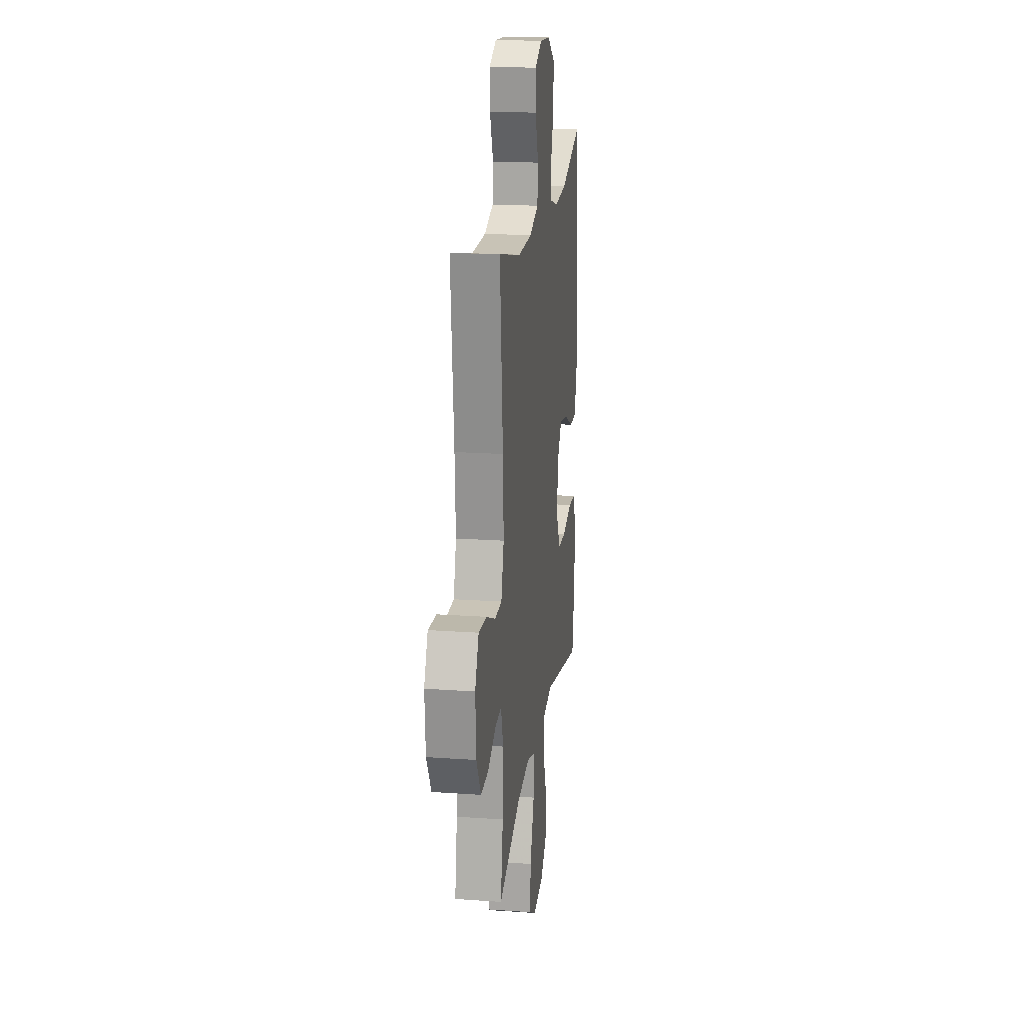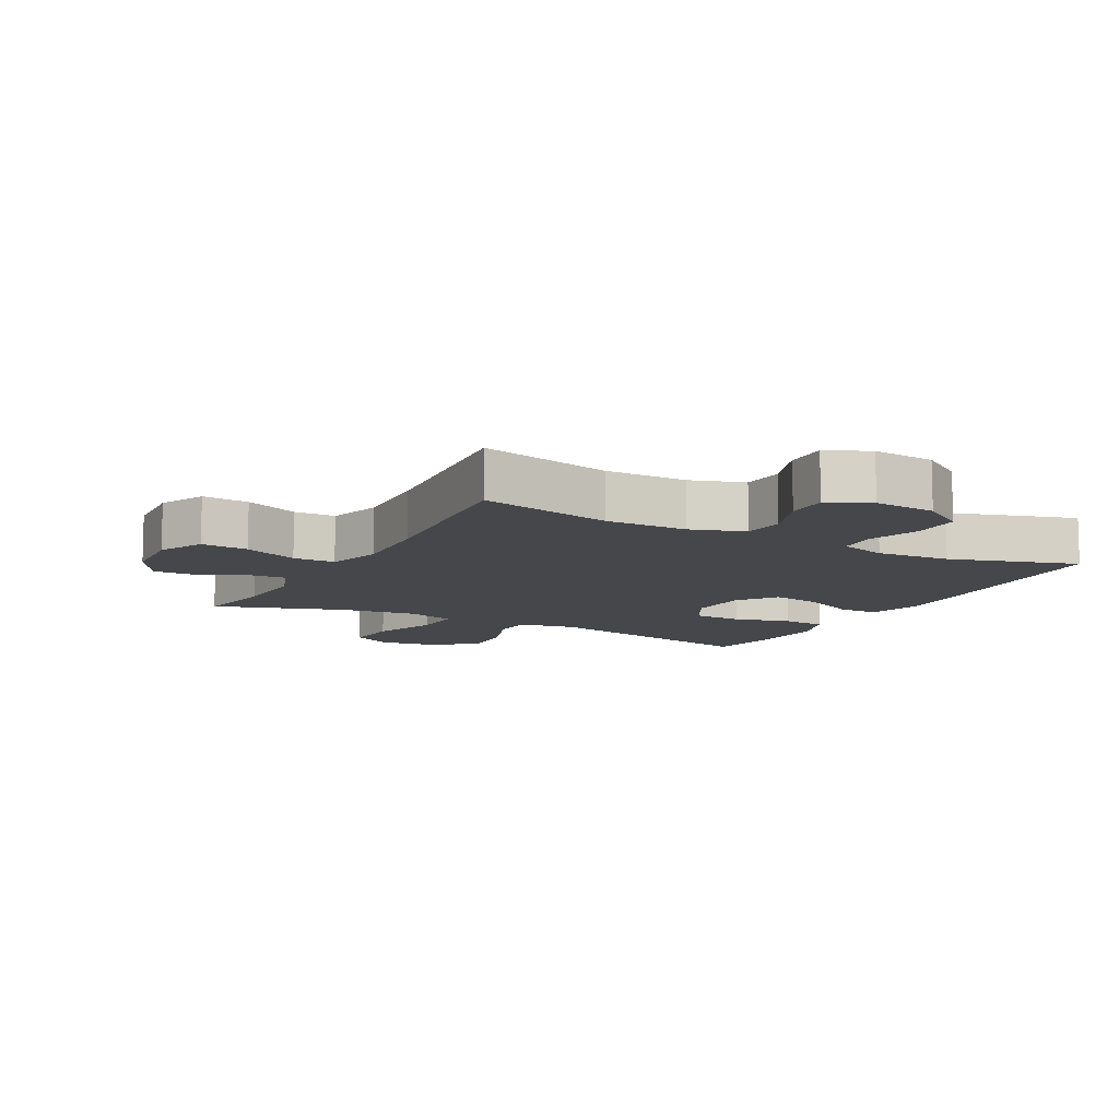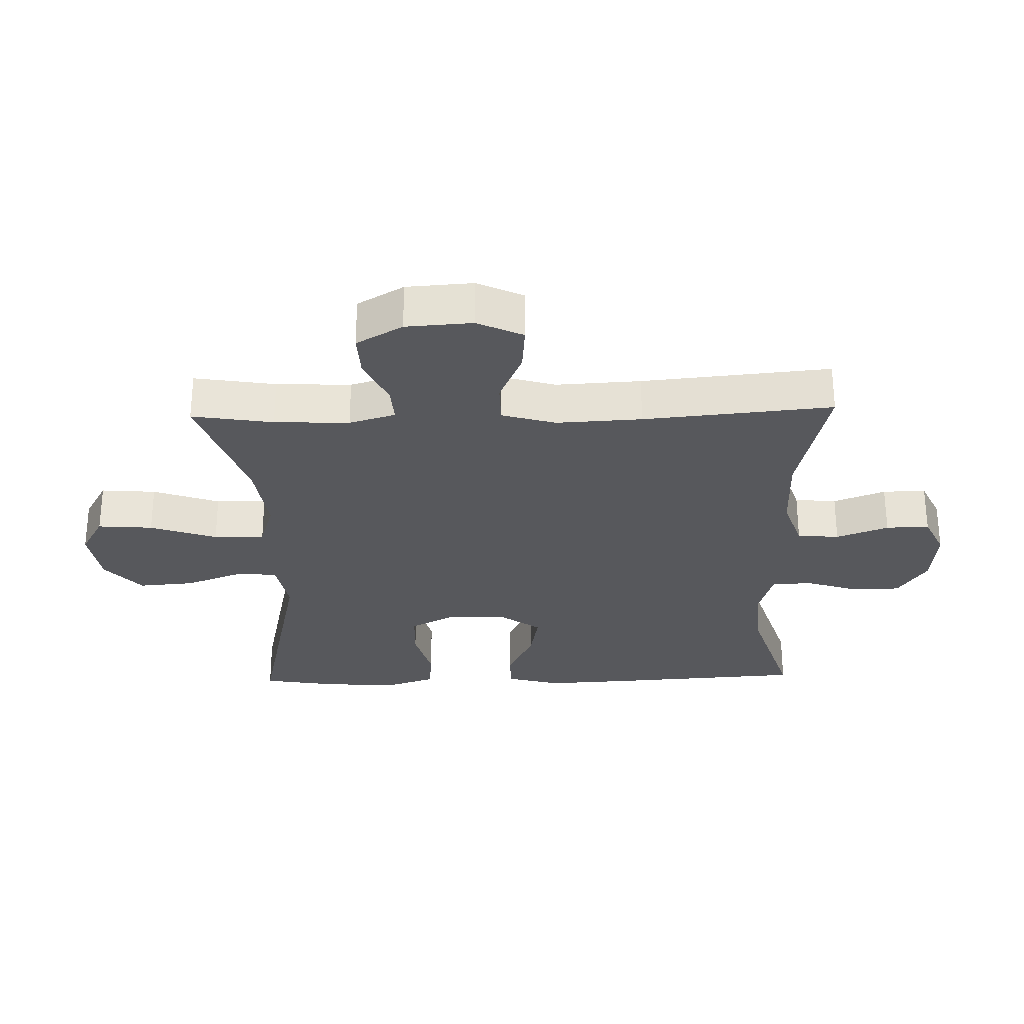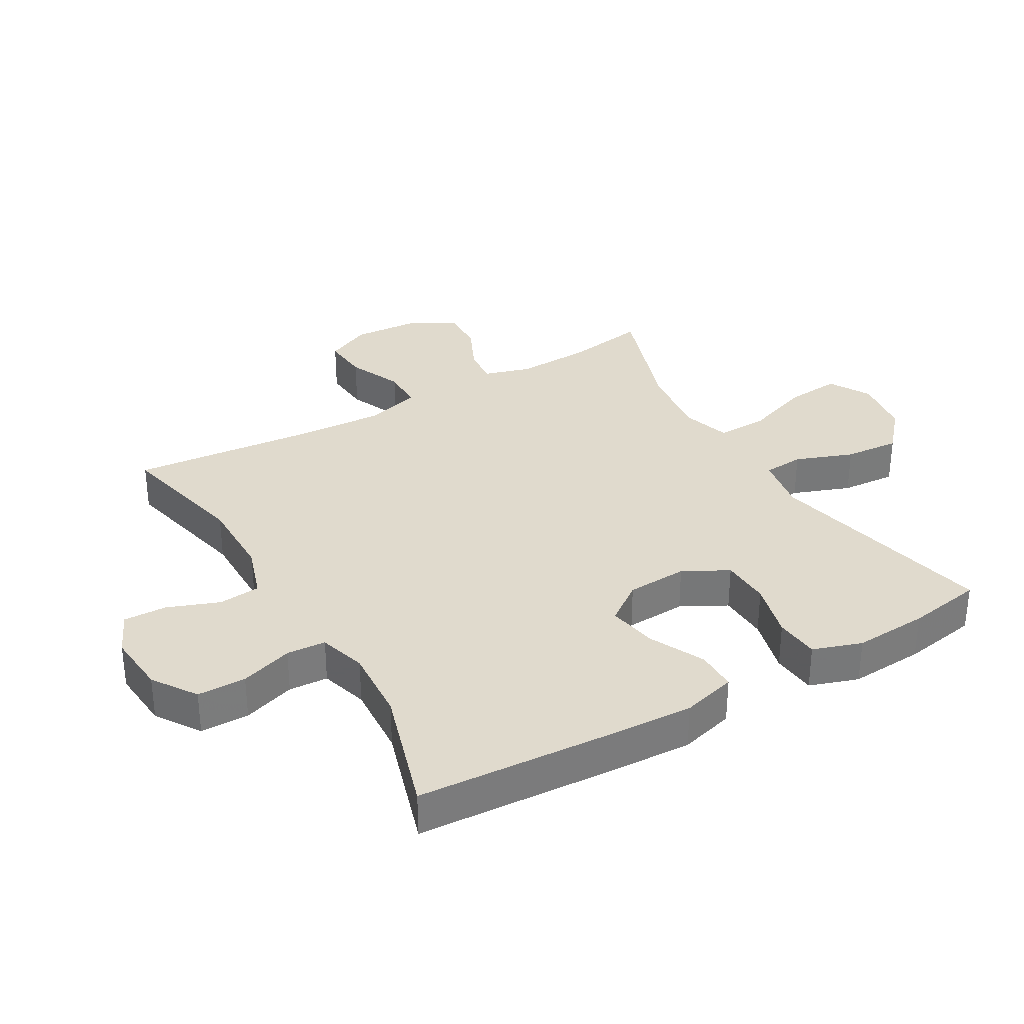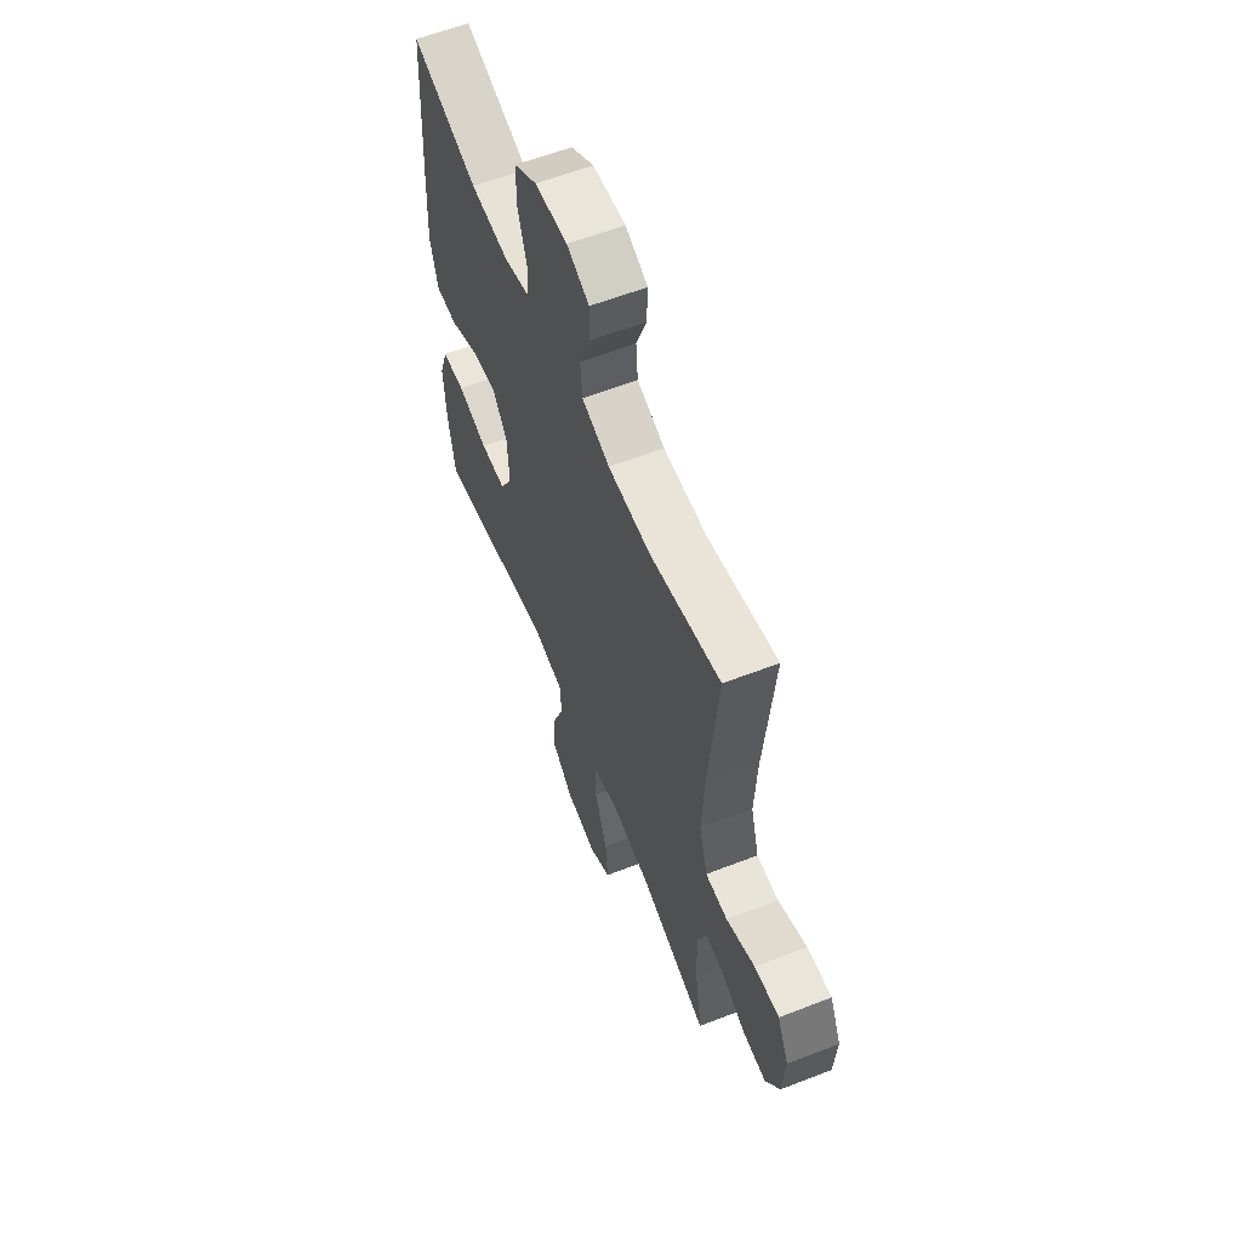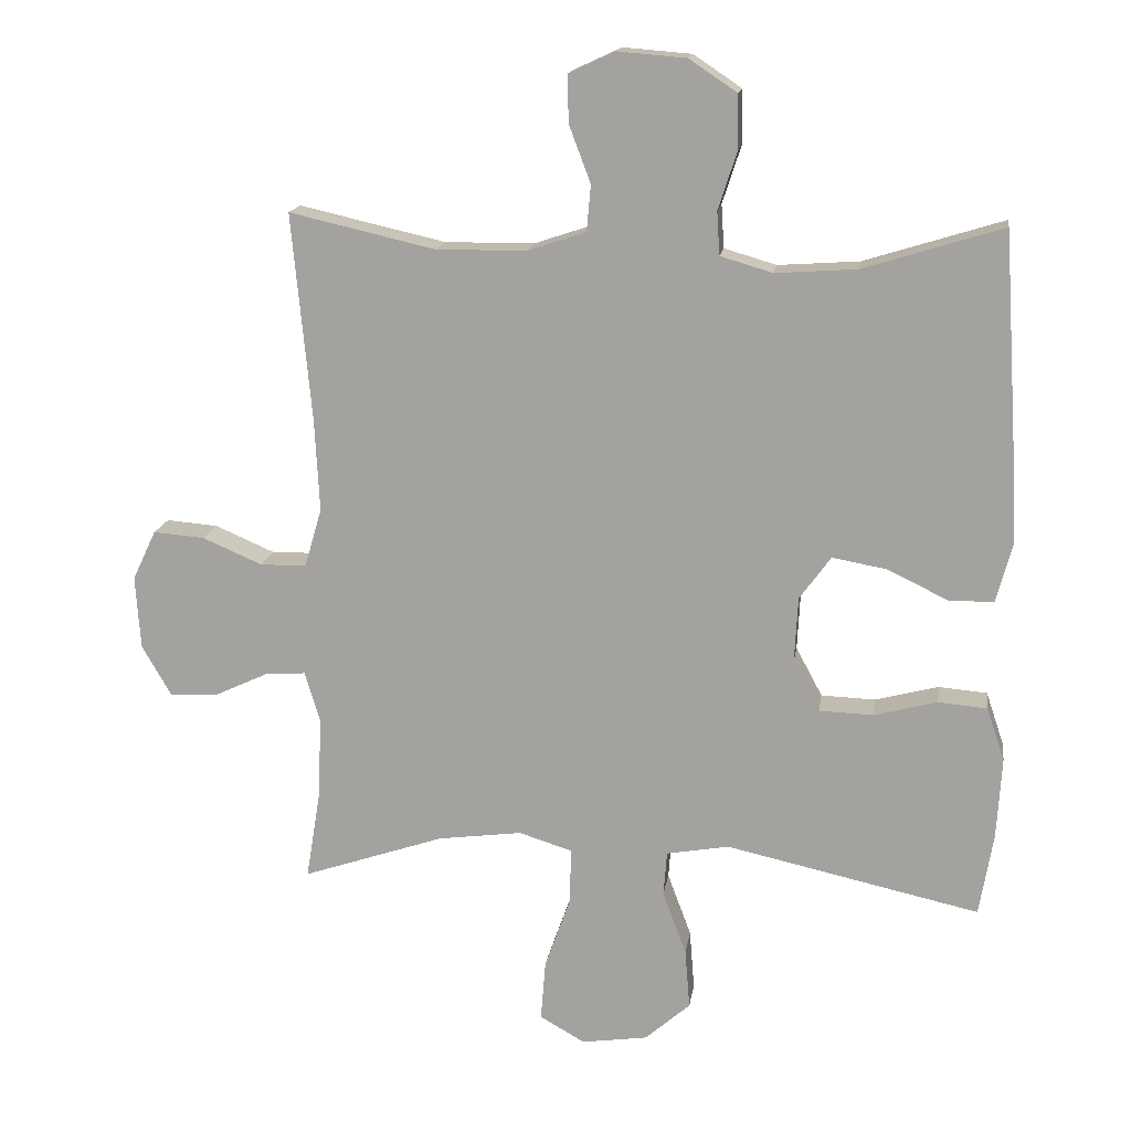
<metadata>
{"format":"obj","ext":"obj","renderer":"f3d","projection":"perspective","resolution":1024,"background":"white","views":[{"elev":19.1,"azim":-82.4,"up":"+Z"},{"elev":-10.2,"azim":-28.4,"up":"+Y"},{"elev":-28.6,"azim":-88.4,"up":"+Y"},{"elev":33.1,"azim":59.8,"up":"+Y"},{"elev":60.0,"azim":-111.7,"up":"+Z"},{"elev":15.7,"azim":8.3,"up":"+Z"}]}
</metadata>
<code>
v -0.5 0.07 -0.5
v -0.479 0.07 -0.372
v -0.474 0.07 -0.254
v -0.496 0.07 -0.181
v -0.554 0.07 -0.185
v -0.631 0.07 -0.221
v -0.701 0.07 -0.224
v -0.743 0.07 -0.151
v -0.75 0.07 -0.046
v -0.716 0.07 0.026
v -0.642 0.07 0.02
v -0.556 0.07 -0.017
v -0.49 0.07 -0.016
v -0.465 0.07 0.069
v -0.472 0.07 0.203
v -0.5 0.07 0.5
v -0.29 0.07 0.452
v -0.161 0.07 0.453
v -0.077 0.07 0.481
v -0.071 0.07 0.547
v -0.102 0.07 0.629
v -0.104 0.07 0.697
v -0.037 0.07 0.728
v 0.061 0.07 0.72
v 0.13 0.07 0.674
v 0.131 0.07 0.597
v 0.104 0.07 0.514
v 0.108 0.07 0.452
v 0.183 0.07 0.43
v 0.3 0.07 0.438
v 0.5 0.07 0.5
v 0.52 0.07 0.194
v 0.527 0.07 0.057
v 0.504 0.07 -0.029
v 0.439 0.07 -0.029
v 0.352 0.07 0.013
v 0.274 0.07 0.027
v 0.229 0.07 -0.035
v 0.224 0.07 -0.131
v 0.262 0.07 -0.202
v 0.34 0.07 -0.205
v 0.431 0.07 -0.181
v 0.501 0.07 -0.187
v 0.527 0.07 -0.264
v 0.52 0.07 -0.381
v 0.5 0.07 -0.5
v 0.135 0.07 -0.419
v 0.045 0.07 -0.435
v 0.04 0.07 -0.499
v 0.074 0.07 -0.59
v 0.081 0.07 -0.677
v 0.016 0.07 -0.734
v -0.079 0.07 -0.748
v -0.144 0.07 -0.711
v -0.137 0.07 -0.624
v -0.1 0.07 -0.519
v -0.098 0.07 -0.439
v -0.175 0.07 -0.415
v -0.296 0.07 -0.431
v -0.5 0 -0.5
v -0.479 0 -0.372
v -0.474 0 -0.254
v -0.496 0 -0.181
v -0.554 0 -0.185
v -0.631 0 -0.221
v -0.701 0 -0.224
v -0.743 0 -0.151
v -0.75 0 -0.046
v -0.716 0 0.026
v -0.642 0 0.02
v -0.556 0 -0.017
v -0.49 0 -0.016
v -0.465 0 0.069
v -0.472 0 0.203
v -0.5 0 0.5
v -0.29 0 0.452
v -0.161 0 0.453
v -0.077 0 0.481
v -0.071 0 0.547
v -0.102 0 0.629
v -0.104 0 0.697
v -0.037 0 0.728
v 0.061 0 0.72
v 0.13 0 0.674
v 0.131 0 0.597
v 0.104 0 0.514
v 0.108 0 0.452
v 0.183 0 0.43
v 0.3 0 0.438
v 0.5 0 0.5
v 0.52 0 0.194
v 0.527 0 0.057
v 0.504 0 -0.029
v 0.439 0 -0.029
v 0.352 0 0.013
v 0.274 0 0.027
v 0.229 0 -0.035
v 0.224 0 -0.131
v 0.262 0 -0.202
v 0.34 0 -0.205
v 0.431 0 -0.181
v 0.501 0 -0.187
v 0.527 0 -0.264
v 0.52 0 -0.381
v 0.5 0 -0.5
v 0.135 0 -0.419
v 0.045 0 -0.435
v 0.04 0 -0.499
v 0.074 0 -0.59
v 0.081 0 -0.677
v 0.016 0 -0.734
v -0.079 0 -0.748
v -0.144 0 -0.711
v -0.137 0 -0.624
v -0.1 0 -0.519
v -0.098 0 -0.439
v -0.175 0 -0.415
v -0.296 0 -0.431
f 53 54 55 56
f 53 56 57
f 52 53 57
f 49 50 51 52
f 48 49 52 57
f 47 48 57 58
f 45 46 47
f 44 45 47 58
f 41 42 43 44
f 40 41 44 58
f 33 34 35 36
f 33 36 37
f 30 31 32 33
f 29 30 33 37
f 28 29 37 38
f 24 25 26 27
f 24 27 28
f 23 24 28
f 20 21 22 23
f 19 20 23 28
f 18 19 28 38
f 15 16 17
f 14 15 17 18
f 13 14 18 38
f 9 10 11 12
f 5 6 7 8
f 4 5 8 9
f 59 1 2
f 59 2 3
f 39 40 58 59
f 39 59 3 4
f 12 13 38 39
f 4 9 12 39
f 115 114 113 112
f 116 115 112
f 116 112 111
f 111 110 109 108
f 116 111 108 107
f 117 116 107 106
f 106 105 104
f 117 106 104 103
f 103 102 101 100
f 117 103 100 99
f 95 94 93 92
f 96 95 92
f 92 91 90 89
f 96 92 89 88
f 97 96 88 87
f 86 85 84 83
f 87 86 83
f 87 83 82
f 82 81 80 79
f 87 82 79 78
f 97 87 78 77
f 76 75 74
f 77 76 74 73
f 97 77 73 72
f 71 70 69 68
f 67 66 65 64
f 68 67 64 63
f 61 60 118
f 62 61 118
f 118 117 99 98
f 63 62 118 98
f 98 97 72 71
f 98 71 68 63
f 1 60 61 2
f 2 61 62 3
f 3 62 63 4
f 4 63 64 5
f 5 64 65 6
f 6 65 66 7
f 7 66 67 8
f 8 67 68 9
f 9 68 69 10
f 10 69 70 11
f 11 70 71 12
f 12 71 72 13
f 13 72 73 14
f 14 73 74 15
f 15 74 75 16
f 16 75 76 17
f 17 76 77 18
f 18 77 78 19
f 19 78 79 20
f 20 79 80 21
f 21 80 81 22
f 22 81 82 23
f 23 82 83 24
f 24 83 84 25
f 25 84 85 26
f 26 85 86 27
f 27 86 87 28
f 28 87 88 29
f 29 88 89 30
f 30 89 90 31
f 31 90 91 32
f 32 91 92 33
f 33 92 93 34
f 34 93 94 35
f 35 94 95 36
f 36 95 96 37
f 37 96 97 38
f 38 97 98 39
f 39 98 99 40
f 40 99 100 41
f 41 100 101 42
f 42 101 102 43
f 43 102 103 44
f 44 103 104 45
f 45 104 105 46
f 46 105 106 47
f 47 106 107 48
f 48 107 108 49
f 49 108 109 50
f 50 109 110 51
f 51 110 111 52
f 52 111 112 53
f 53 112 113 54
f 54 113 114 55
f 55 114 115 56
f 56 115 116 57
f 57 116 117 58
f 58 117 118 59
f 59 118 60 1

</code>
